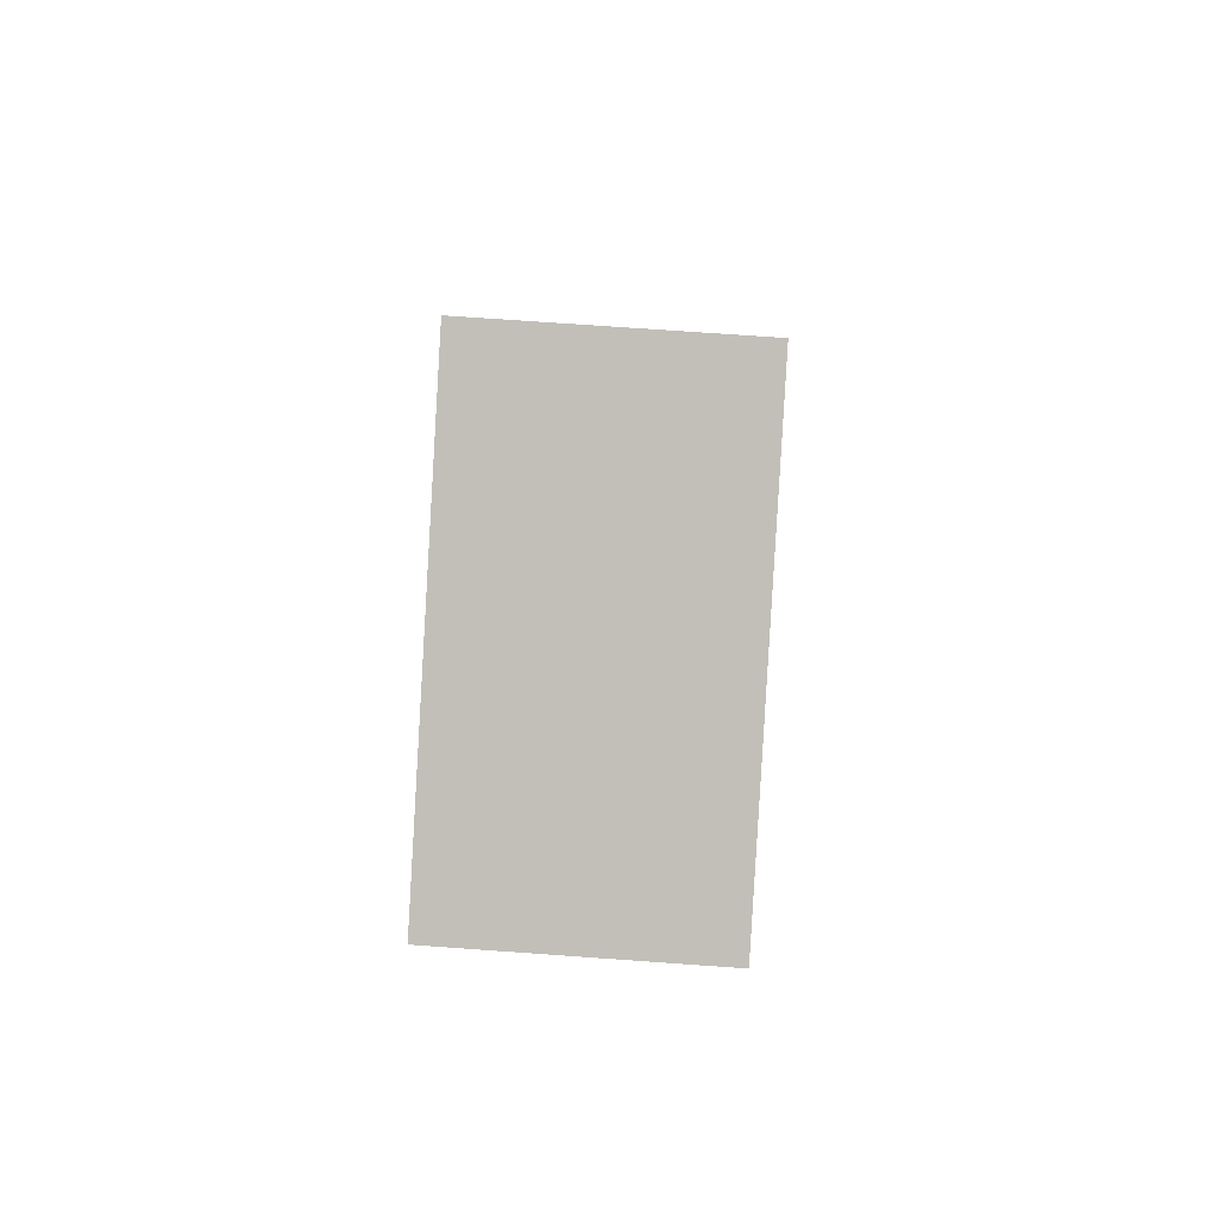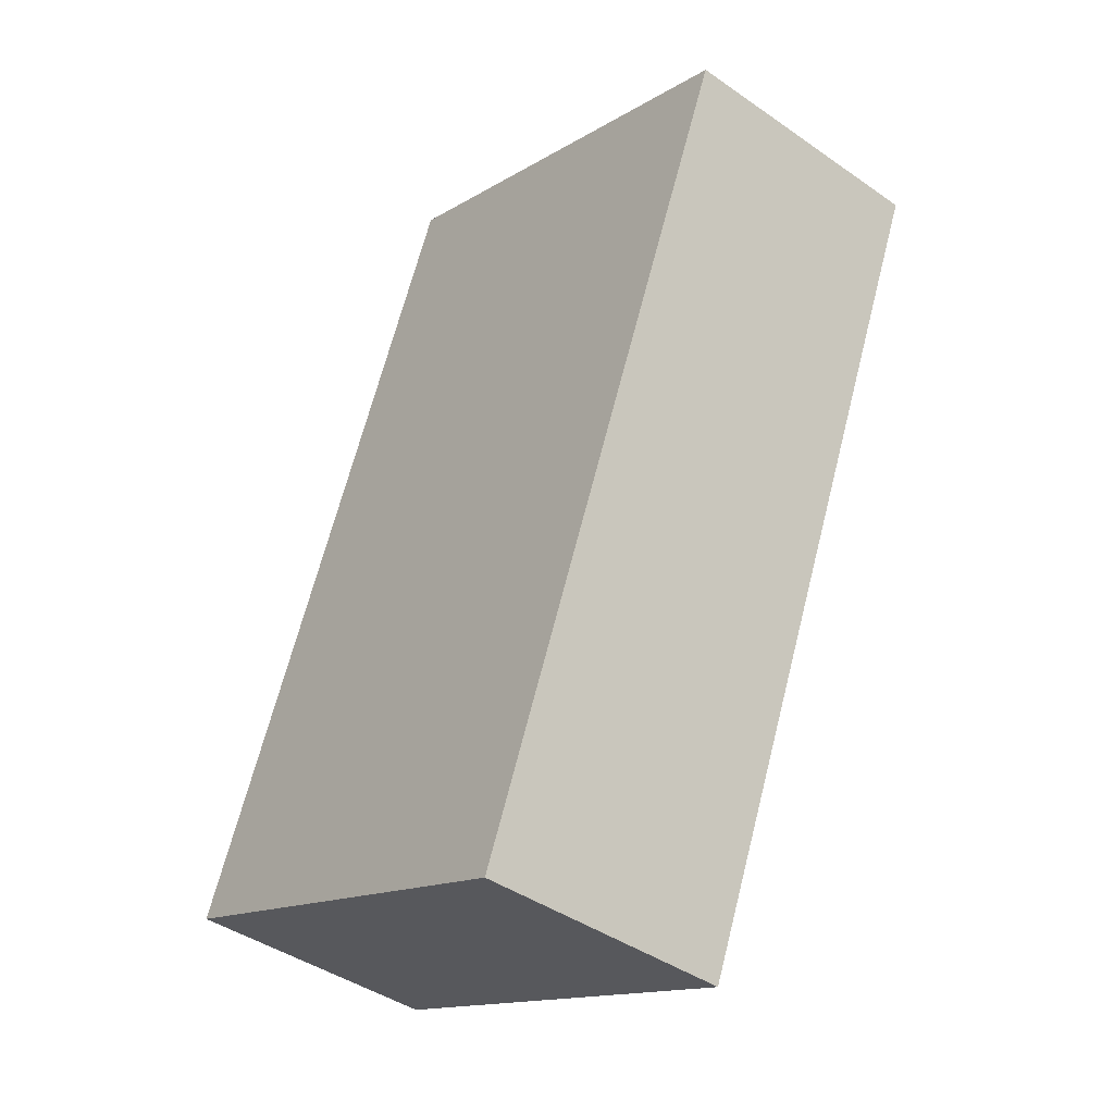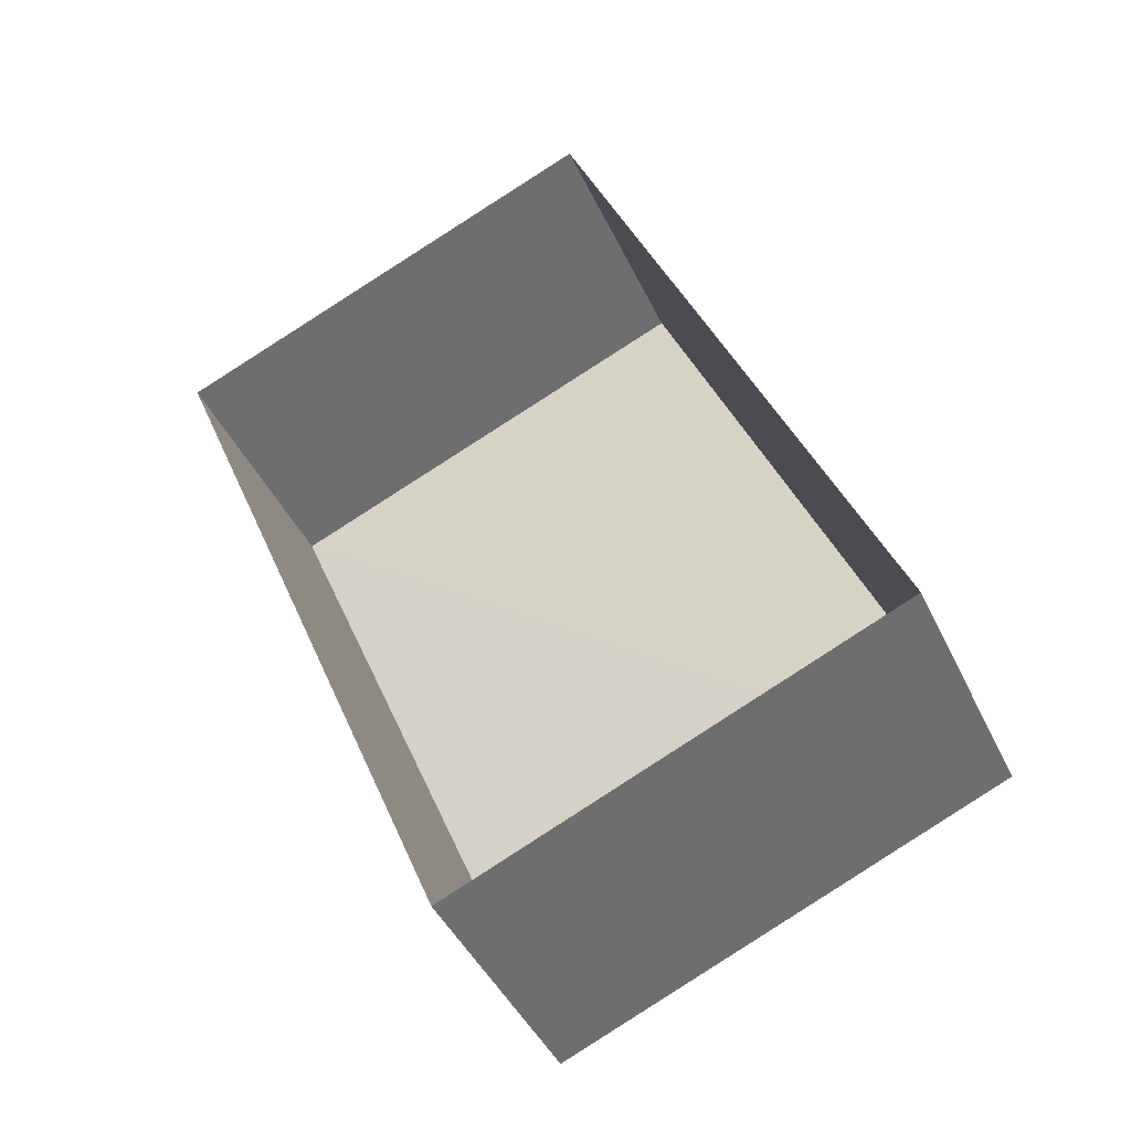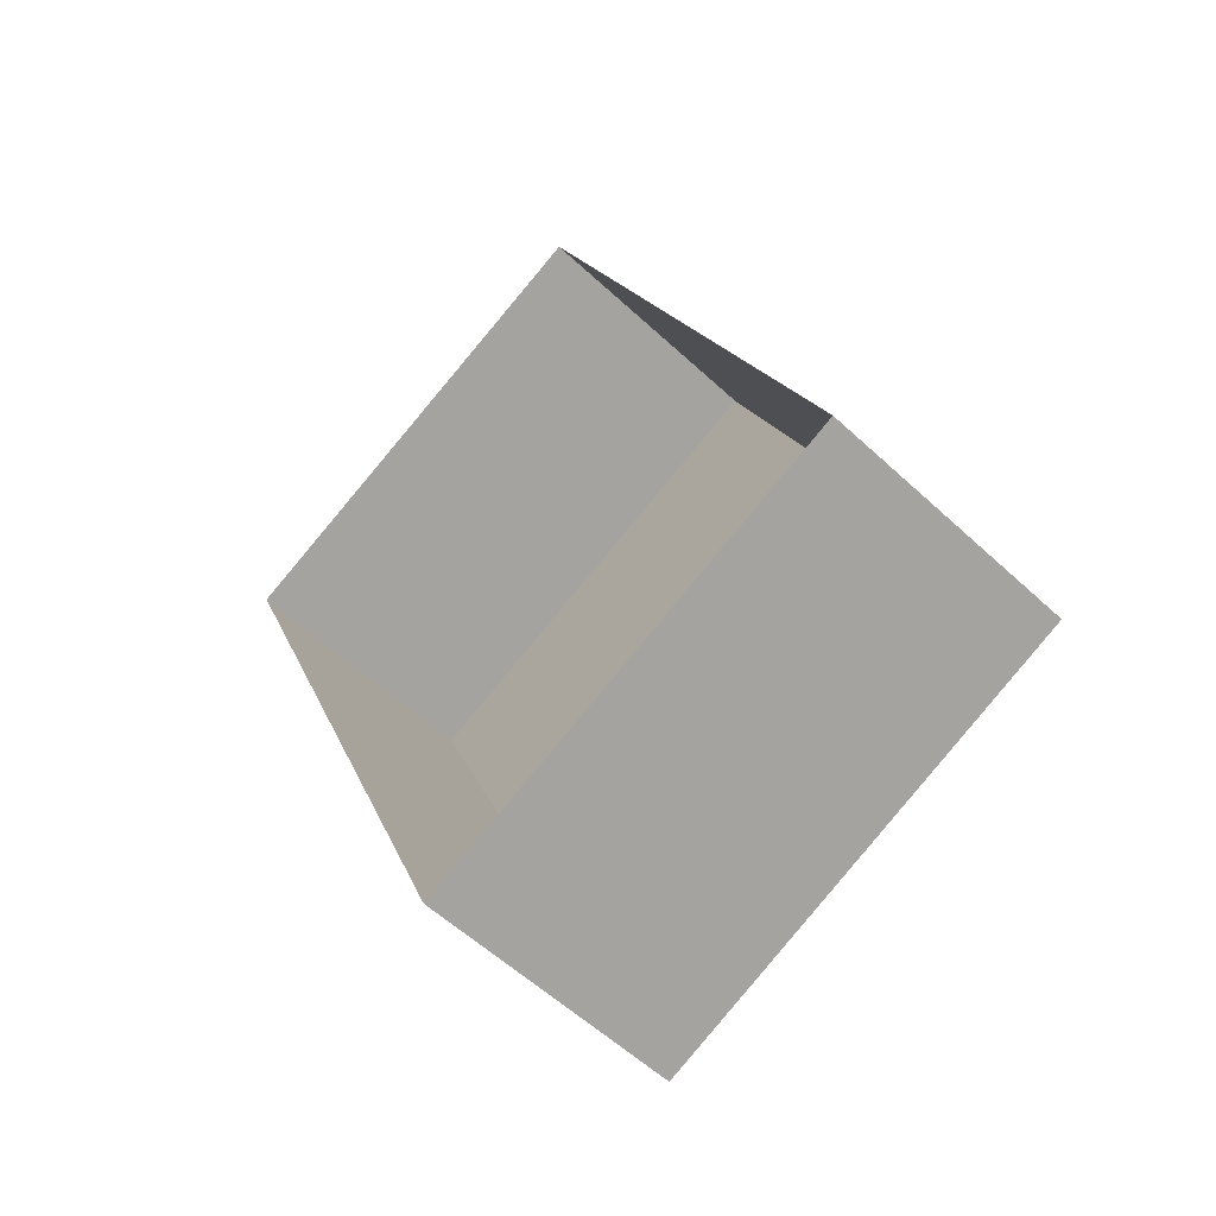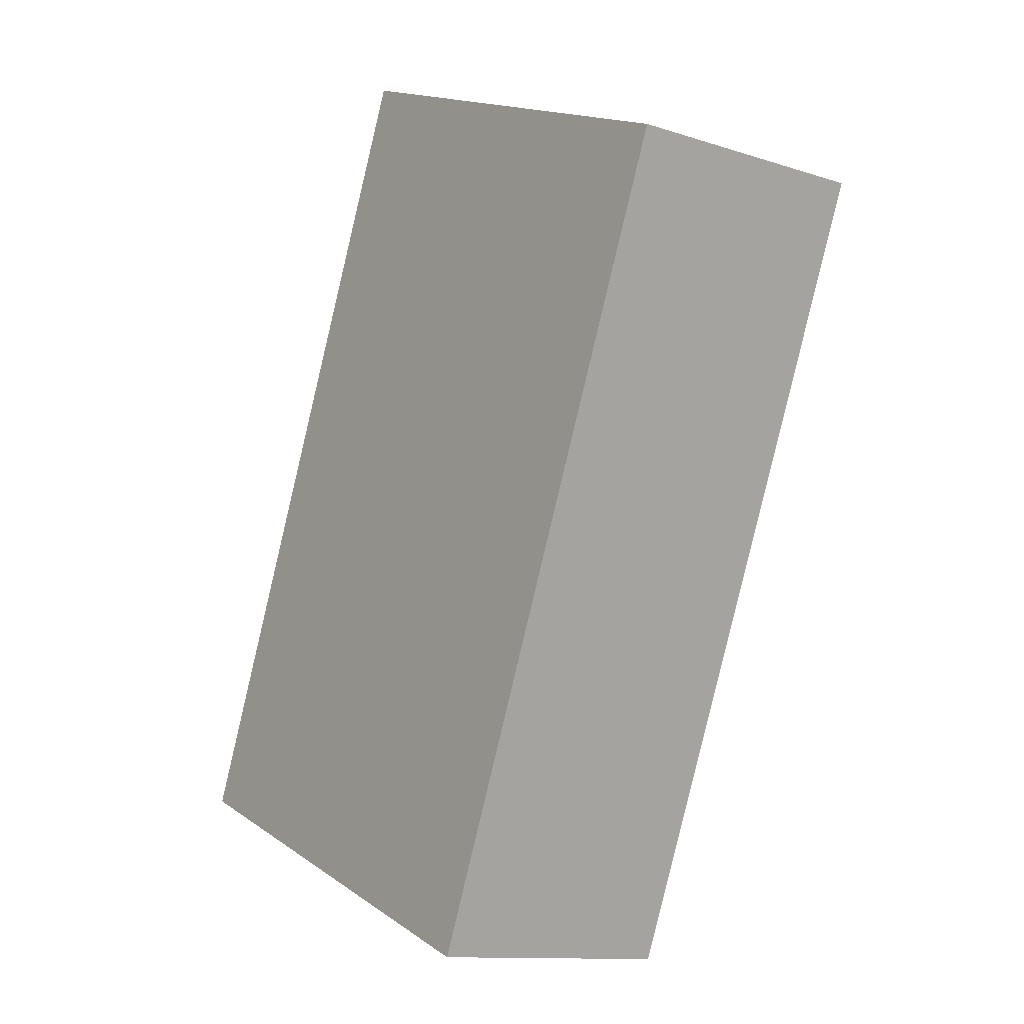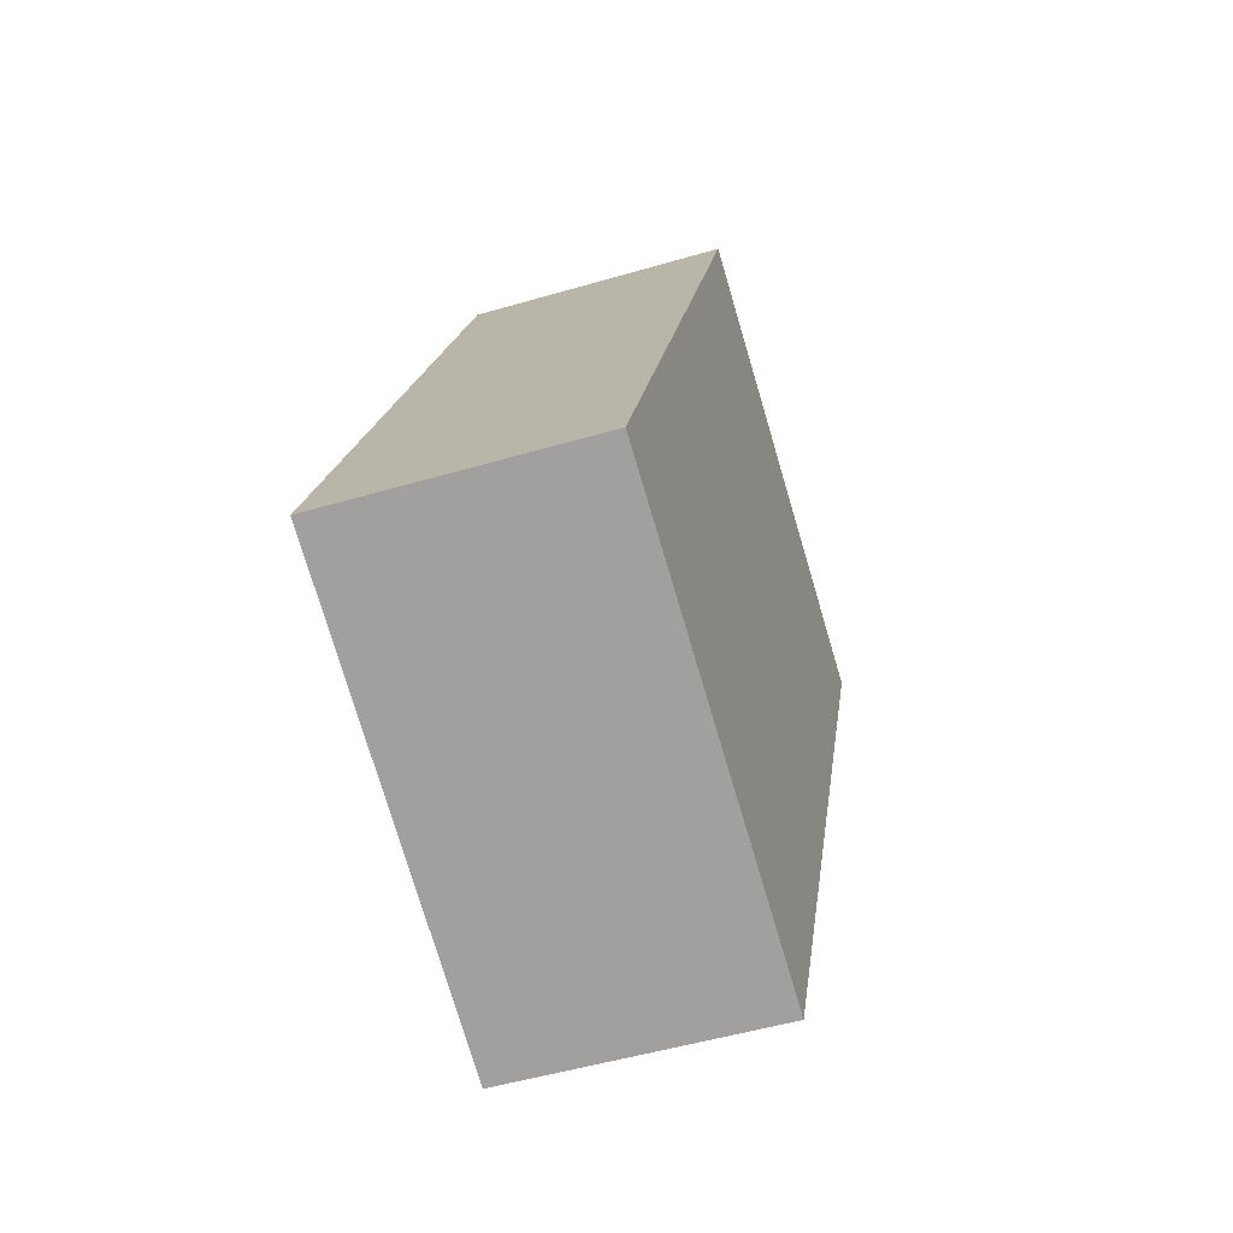
<metadata>
{"format":"obj","ext":"obj","renderer":"f3d","projection":"perspective","resolution":1024,"background":"white","views":[{"elev":71.3,"azim":93.6,"up":"+Y"},{"elev":-42.0,"azim":50.1,"up":"+Y"},{"elev":-43.9,"azim":-155.6,"up":"+Y"},{"elev":-56.9,"azim":-134.0,"up":"+Y"},{"elev":-12.0,"azim":52.2,"up":"+Y"},{"elev":-52.1,"azim":-72.1,"up":"+Y"}]}
</metadata>
<code>
v -3.158e+05 4.021e+04 4.889
v -3.158e+05 4.02e+04 4.89
v -3.158e+05 4.021e+04 4.89
v -3.158e+05 4.02e+04 4.888
v -3.158e+05 4.02e+04 6.598
v -3.158e+05 4.021e+04 6.597
v -3.158e+05 4.021e+04 6.599
v -3.158e+05 4.02e+04 6.596
f 1 2 3
f 1 4 2
f 5 6 7
f 5 8 6
f 6 4 1
f 6 8 4
f 7 3 2
f 5 7 2
f 5 2 4
f 8 5 4
f 7 1 3
f 7 6 1

</code>
